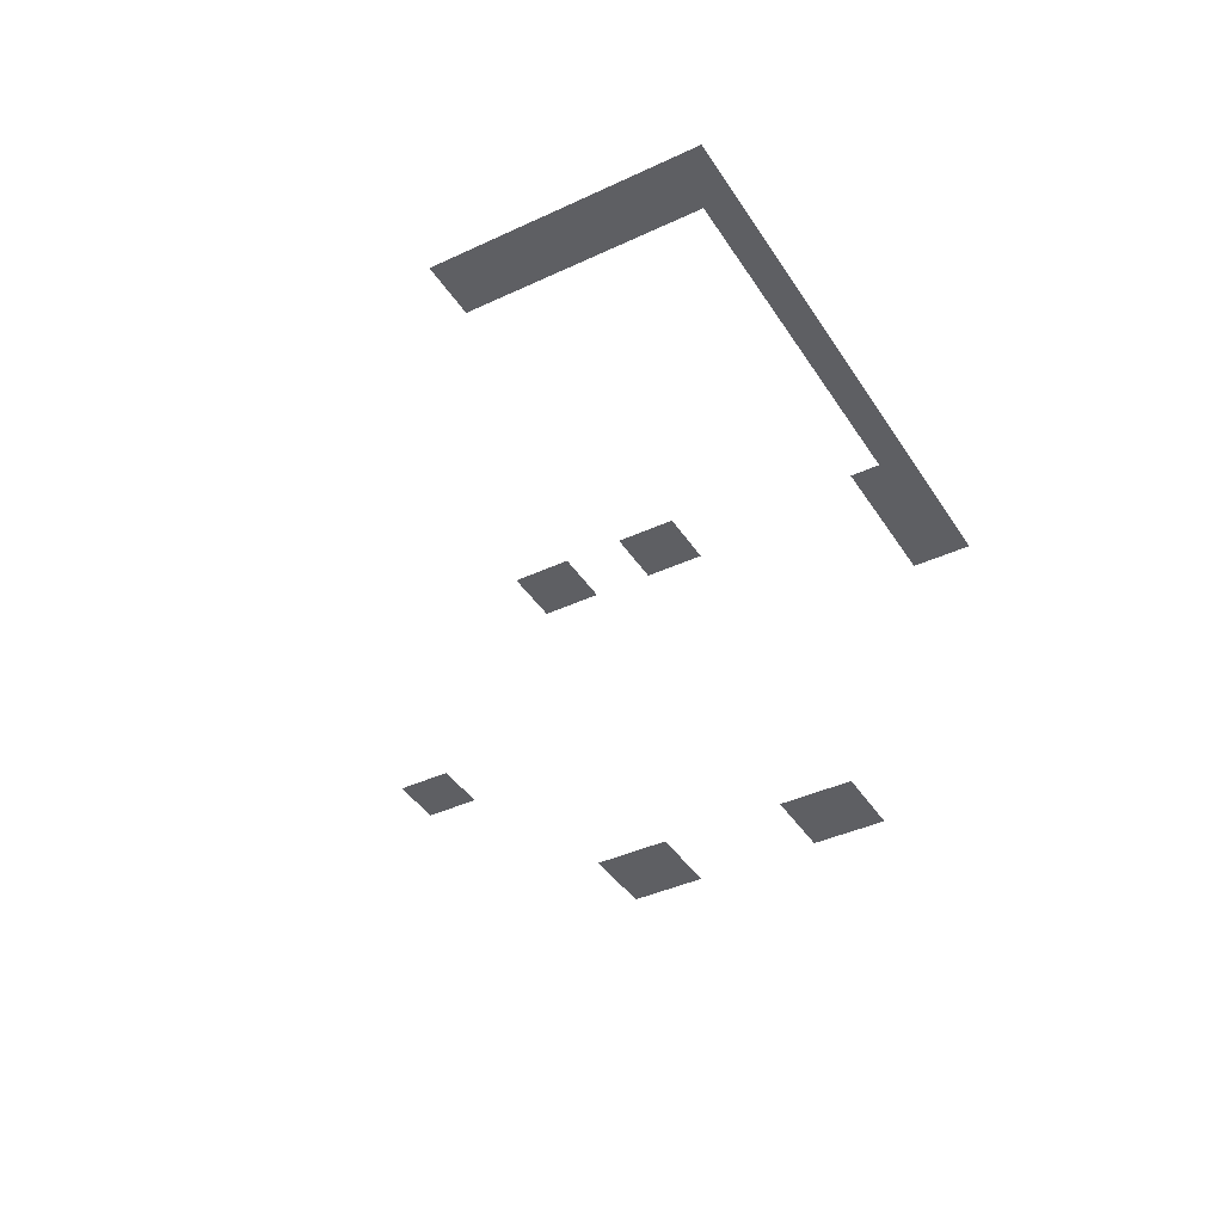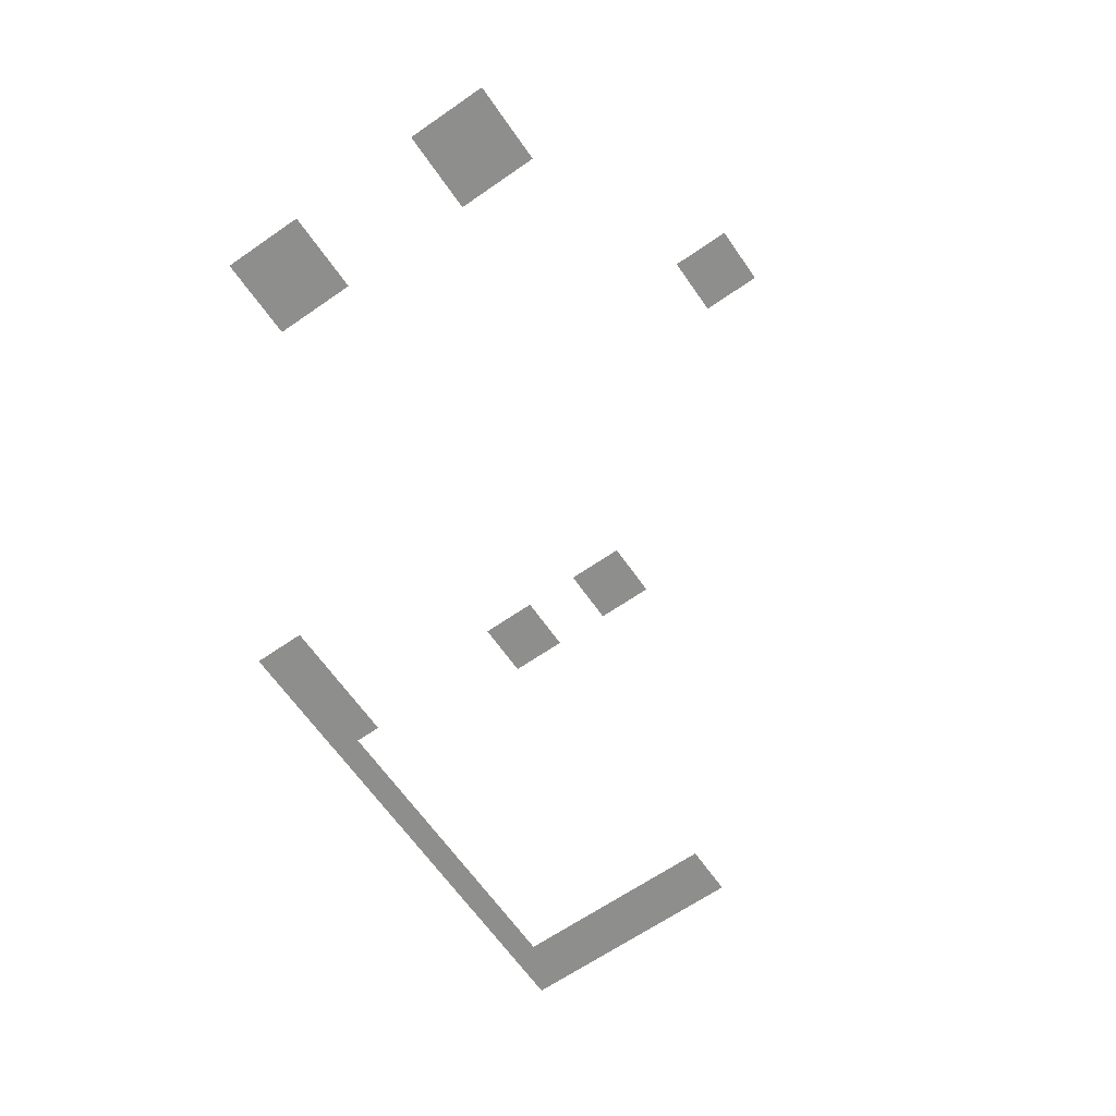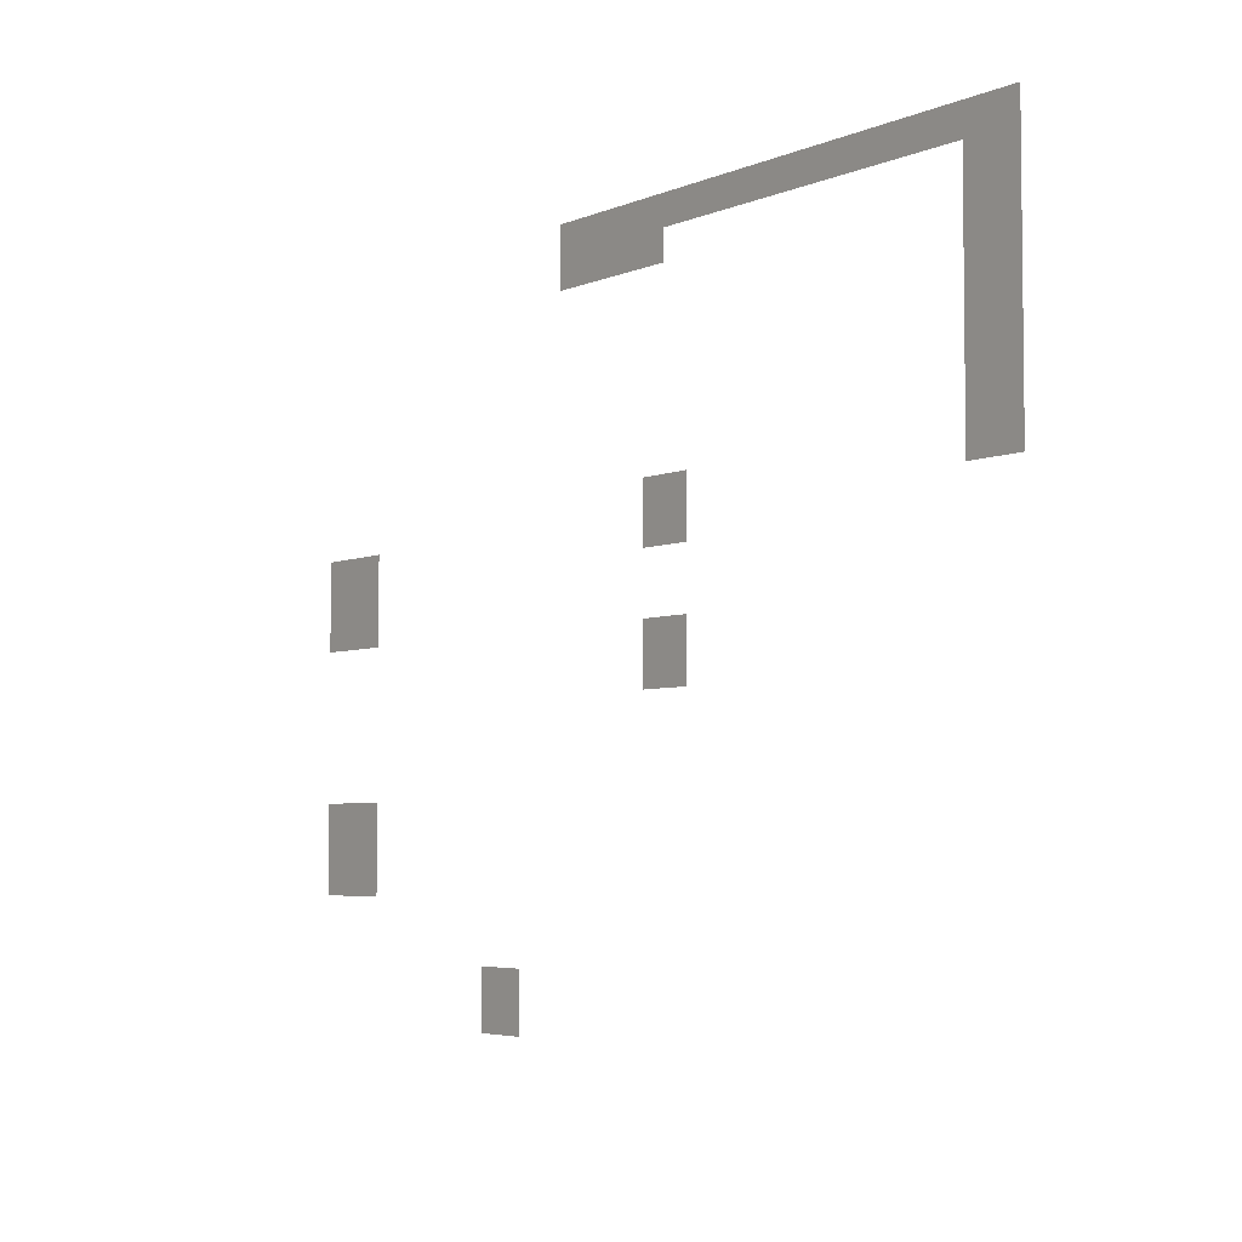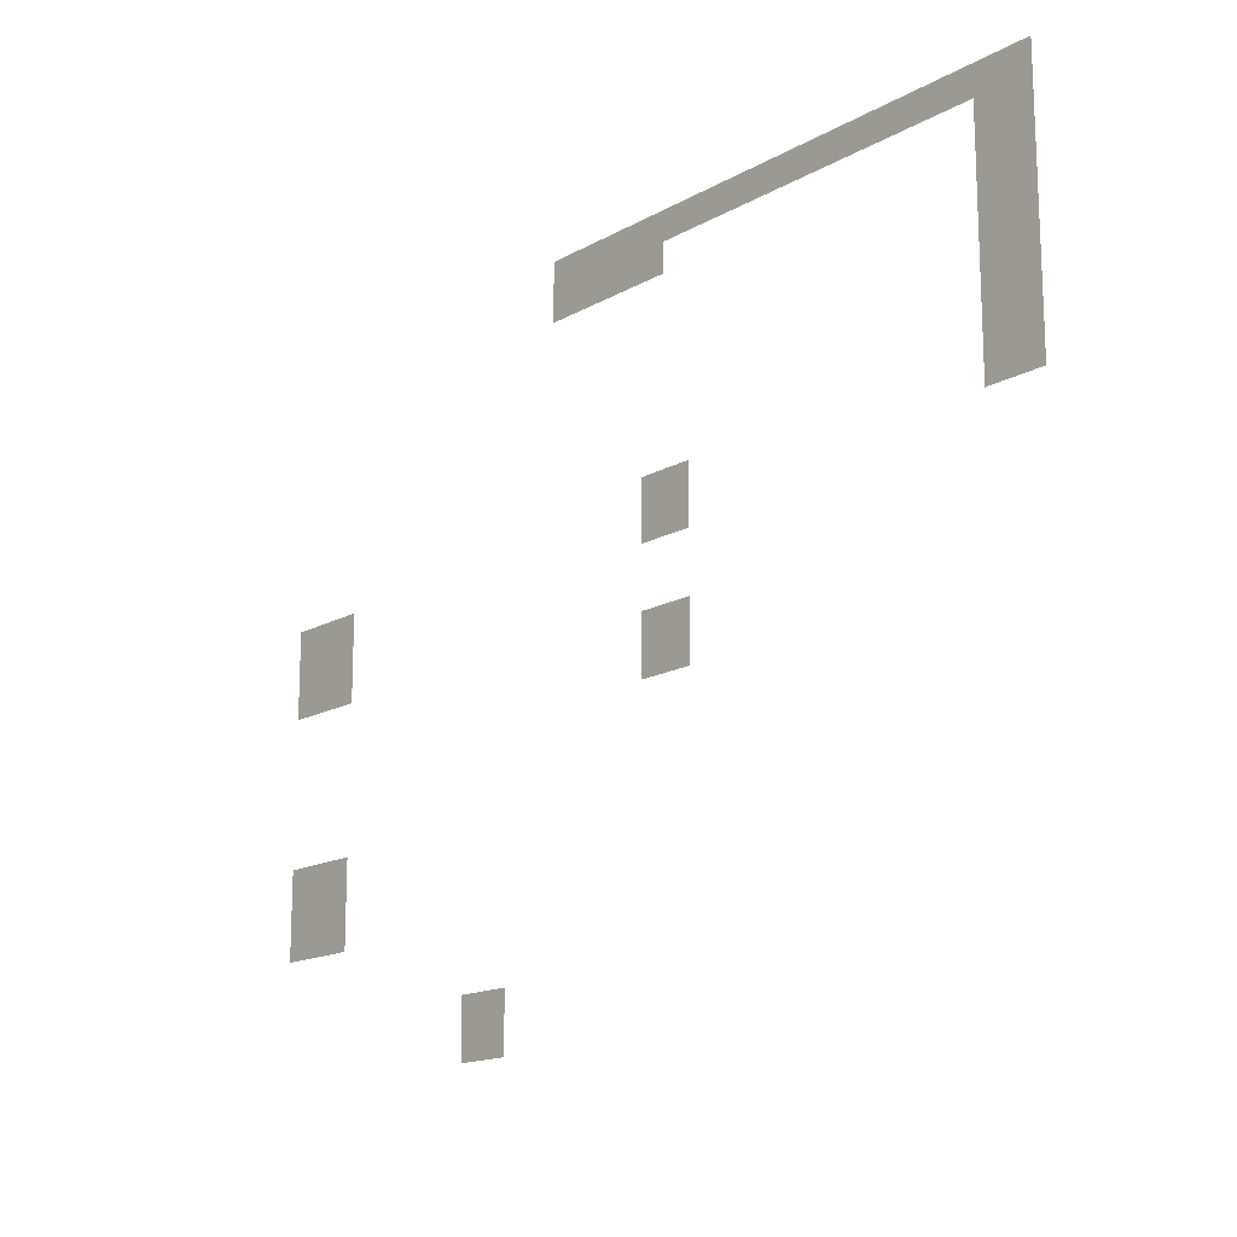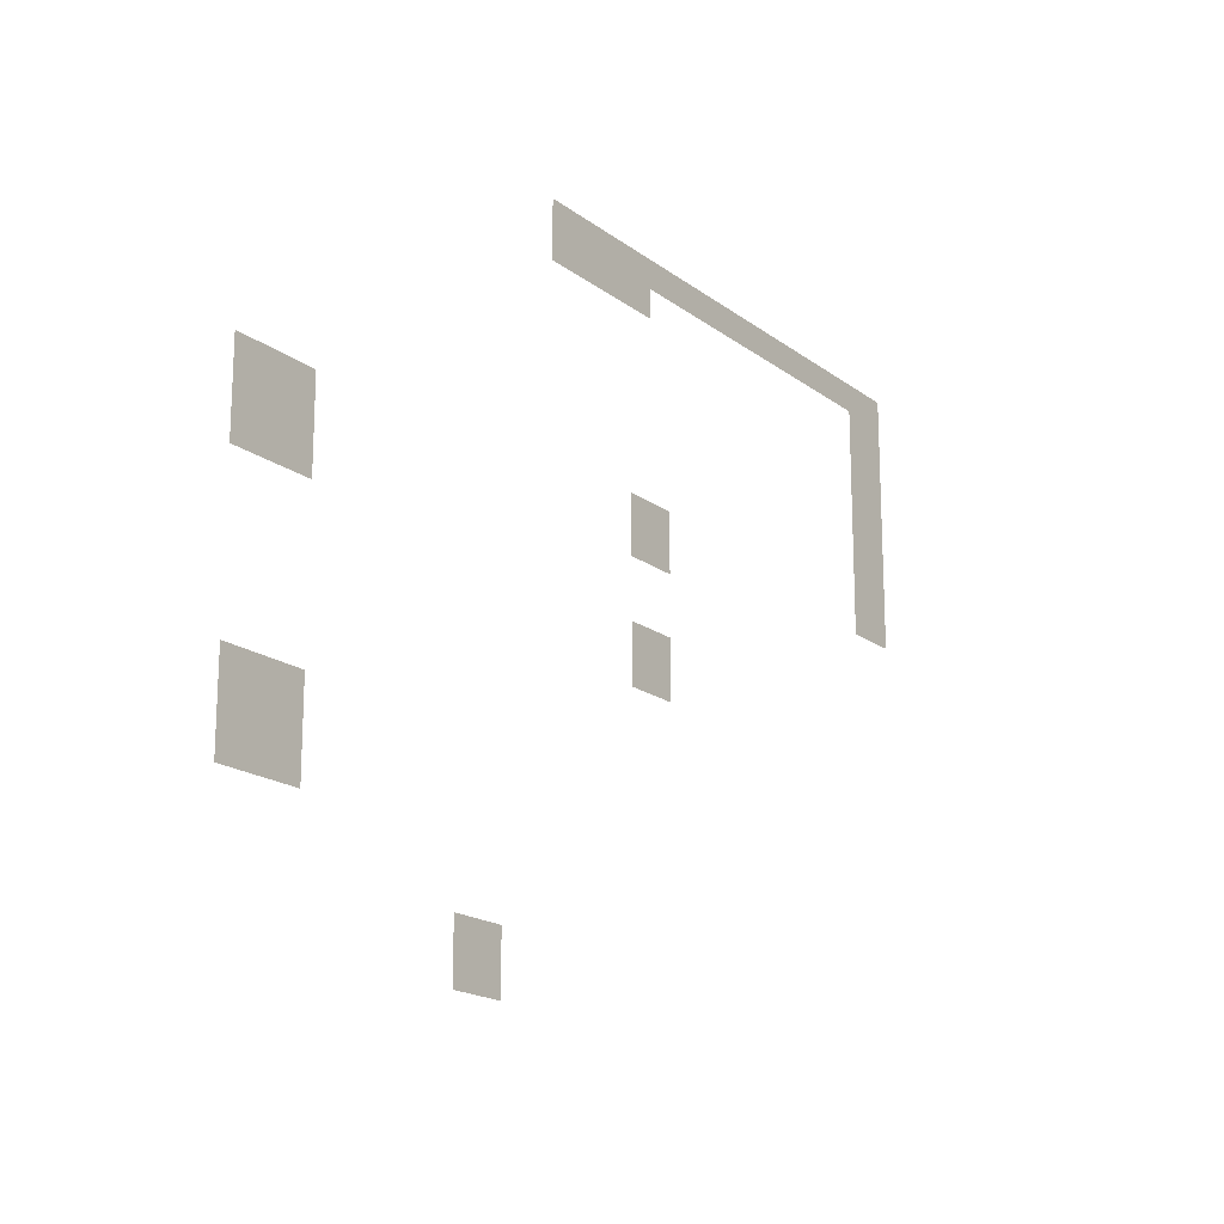
<metadata>
{"format":"obj","ext":"obj","renderer":"f3d","projection":"perspective","resolution":1024,"background":"white","views":[{"elev":-40.7,"azim":119.7,"up":"+Z"},{"elev":-64.9,"azim":-55.1,"up":"+Z"},{"elev":-4.7,"azim":53.0,"up":"+Y"},{"elev":-16.1,"azim":48.9,"up":"+Y"},{"elev":-18.3,"azim":-54.6,"up":"+Y"}]}
</metadata>
<code>
v -18 -1 0
v -19 -1 0
v -19 0 0
v -18 0 0
v -17 -1 0
v -18 -1 0
v -18 0 0
v -17 0 0
v -16 -1 0
v -17 -1 0
v -17 0 0
v -16 0 0
v -15 -1 0
v -16 -1 0
v -16 0 0
v -15 0 0
v -14 -1 0
v -15 -1 0
v -15 0 0
v -14 0 0
v -13 -1 0
v -14 -1 0
v -14 0 0
v -13 0 0
v -12 -1 0
v -13 -1 0
v -13 0 0
v -12 0 0
v -11 -1 0
v -12 -1 0
v -12 0 0
v -11 0 0
v -10 -1 0
v -11 -1 0
v -11 0 0
v -10 0 0
v -9 -1 0
v -10 -1 0
v -10 0 0
v -9 0 0
v -8 -1 0
v -9 -1 0
v -9 0 0
v -8 0 0
v -7 -1 0
v -8 -1 0
v -8 0 0
v -7 0 0
v -6 -1 0
v -7 -1 0
v -7 0 0
v -6 0 0
v -5 -1 0
v -6 -1 0
v -6 0 0
v -5 0 0
v -4 -1 0
v -5 -1 0
v -5 0 0
v -4 0 0
v -3 -1 0
v -4 -1 0
v -4 0 0
v -3 0 0
v -2 -1 0
v -3 -1 0
v -3 0 0
v -2 0 0
v -1 -1 0
v -2 -1 0
v -2 0 0
v -1 0 0
v 0 -1 0
v -1 -1 0
v -1 0 0
v 0 0 0
v -18 -2 0
v -19 -2 0
v -19 -1 0
v -18 -1 0
v -17 -2 0
v -18 -2 0
v -18 -1 0
v -17 -1 0
v -16 -2 0
v -17 -2 0
v -17 -1 0
v -16 -1 0
v -15 -2 0
v -16 -2 0
v -16 -1 0
v -15 -1 0
v -14 -2 0
v -15 -2 0
v -15 -1 0
v -14 -1 0
v -1 -2 0
v -2 -2 0
v -2 -1 0
v -1 -1 0
v 0 -2 0
v -1 -2 0
v -1 -1 0
v 0 -1 0
v -1 -3 0
v -2 -3 0
v -2 -2 0
v -1 -2 0
v 0 -3 0
v -1 -3 0
v -1 -2 0
v 0 -2 0
v -1 -4 0
v -2 -4 0
v -2 -3 0
v -1 -3 0
v 0 -4 0
v -1 -4 0
v -1 -3 0
v 0 -3 0
v -1 -5 0
v -2 -5 0
v -2 -4 0
v -1 -4 0
v 0 -5 0
v -1 -5 0
v -1 -4 0
v 0 -4 0
v -1 -6 0
v -2 -6 0
v -2 -5 0
v -1 -5 0
v 0 -6 0
v -1 -6 0
v -1 -5 0
v 0 -5 0
v -1 -7 0
v -2 -7 0
v -2 -6 0
v -1 -6 0
v 0 -7 0
v -1 -7 0
v -1 -6 0
v 0 -6 0
v -1 -8 0
v -2 -8 0
v -2 -7 0
v -1 -7 0
v 0 -8 0
v -1 -8 0
v -1 -7 0
v 0 -7 0
v -14 -9 0
v -15 -9 0
v -15 -8 0
v -14 -8 0
v -13 -9 0
v -14 -9 0
v -14 -8 0
v -13 -8 0
v -1 -9 0
v -2 -9 0
v -2 -8 0
v -1 -8 0
v 0 -9 0
v -1 -9 0
v -1 -8 0
v 0 -8 0
v -31 -10 0
v -32 -10 0
v -32 -9 0
v -31 -9 0
v -30 -10 0
v -31 -10 0
v -31 -9 0
v -30 -9 0
v -29 -10 0
v -30 -10 0
v -30 -9 0
v -29 -9 0
v -14 -10 0
v -15 -10 0
v -15 -9 0
v -14 -9 0
v -13 -10 0
v -14 -10 0
v -14 -9 0
v -13 -9 0
v -31 -11 0
v -32 -11 0
v -32 -10 0
v -31 -10 0
v -30 -11 0
v -31 -11 0
v -31 -10 0
v -30 -10 0
v -29 -11 0
v -30 -11 0
v -30 -10 0
v -29 -10 0
v -31 -12 0
v -32 -12 0
v -32 -11 0
v -31 -11 0
v -30 -12 0
v -31 -12 0
v -31 -11 0
v -30 -11 0
v -29 -12 0
v -30 -12 0
v -30 -11 0
v -29 -11 0
v -14 -13 0
v -15 -13 0
v -15 -12 0
v -14 -12 0
v -13 -13 0
v -14 -13 0
v -14 -12 0
v -13 -12 0
v -14 -14 0
v -15 -14 0
v -15 -13 0
v -14 -13 0
v -13 -14 0
v -14 -14 0
v -14 -13 0
v -13 -13 0
v -31 -18 0
v -32 -18 0
v -32 -17 0
v -31 -17 0
v -30 -18 0
v -31 -18 0
v -31 -17 0
v -30 -17 0
v -29 -18 0
v -30 -18 0
v -30 -17 0
v -29 -17 0
v -31 -19 0
v -32 -19 0
v -32 -18 0
v -31 -18 0
v -30 -19 0
v -31 -19 0
v -31 -18 0
v -30 -18 0
v -29 -19 0
v -30 -19 0
v -30 -18 0
v -29 -18 0
v -31 -20 0
v -32 -20 0
v -32 -19 0
v -31 -19 0
v -30 -20 0
v -31 -20 0
v -31 -19 0
v -30 -19 0
v -29 -20 0
v -30 -20 0
v -30 -19 0
v -29 -19 0
v -22 -23 0
v -23 -23 0
v -23 -22 0
v -22 -22 0
v -21 -23 0
v -22 -23 0
v -22 -22 0
v -21 -22 0
v -22 -24 0
v -23 -24 0
v -23 -23 0
v -22 -23 0
v -21 -24 0
v -22 -24 0
v -22 -23 0
v -21 -23 0
g village_1_mesh_0004
f 1 2 3 4
f 5 6 7 8
f 9 10 11 12
f 13 14 15 16
f 17 18 19 20
f 21 22 23 24
f 25 26 27 28
f 29 30 31 32
f 33 34 35 36
f 37 38 39 40
f 41 42 43 44
f 45 46 47 48
f 49 50 51 52
f 53 54 55 56
f 57 58 59 60
f 61 62 63 64
f 65 66 67 68
f 69 70 71 72
f 73 74 75 76
f 77 78 79 80
f 81 82 83 84
f 85 86 87 88
f 89 90 91 92
f 93 94 95 96
f 97 98 99 100
f 101 102 103 104
f 105 106 107 108
f 109 110 111 112
f 113 114 115 116
f 117 118 119 120
f 121 122 123 124
f 125 126 127 128
f 129 130 131 132
f 133 134 135 136
f 137 138 139 140
f 141 142 143 144
f 145 146 147 148
f 149 150 151 152
f 153 154 155 156
f 157 158 159 160
f 161 162 163 164
f 165 166 167 168
f 169 170 171 172
f 173 174 175 176
f 177 178 179 180
f 181 182 183 184
f 185 186 187 188
f 189 190 191 192
f 193 194 195 196
f 197 198 199 200
f 201 202 203 204
f 205 206 207 208
f 209 210 211 212
f 213 214 215 216
f 217 218 219 220
f 221 222 223 224
f 225 226 227 228
f 229 230 231 232
f 233 234 235 236
f 237 238 239 240
f 241 242 243 244
f 245 246 247 248
f 249 250 251 252
f 253 254 255 256
f 257 258 259 260
f 261 262 263 264
f 265 266 267 268
f 269 270 271 272
f 273 274 275 276
f 277 278 279 280

</code>
